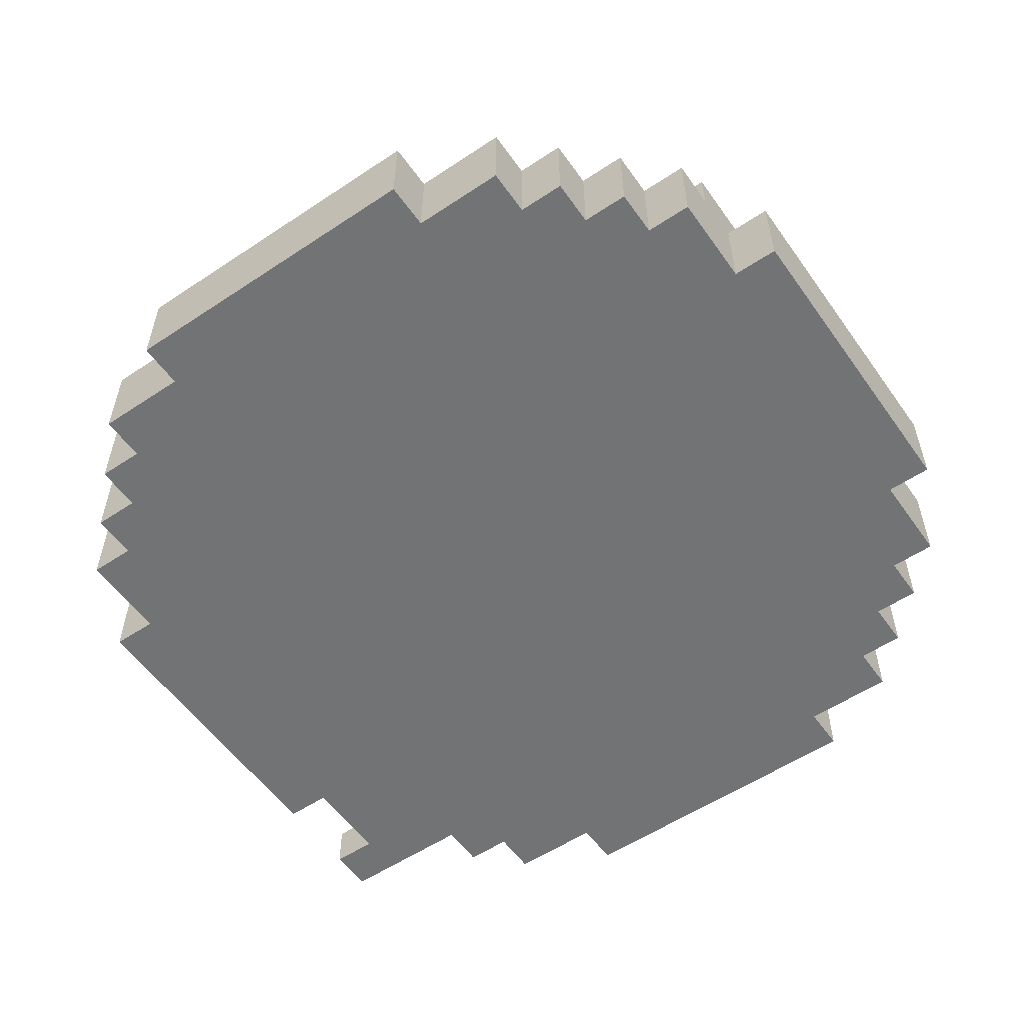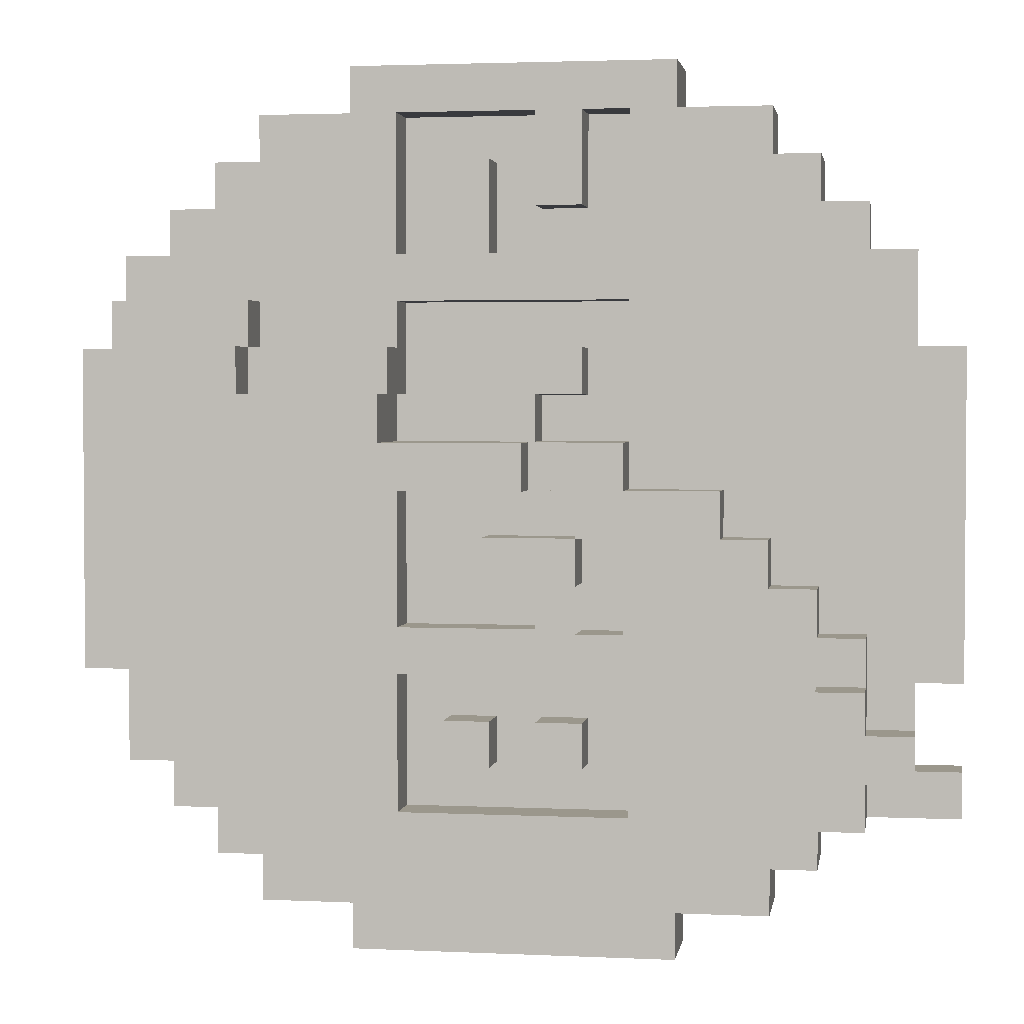
<metadata>
{"format":"obj","ext":"obj","renderer":"f3d","projection":"perspective","resolution":1024,"background":"white","views":[{"elev":-55.9,"azim":34.9,"up":"+Y"},{"elev":2.6,"azim":-170.8,"up":"+Z"}]}
</metadata>
<code>
g medal
v -10 0 4
v -10 0 -3
v -10 0 -5
v -10 0 -6
v -10 1 -5
v -10 1 -6
v -10 2 4
v -10 2 -3
v -9 0 6
v -9 0 4
v -9 0 -3
v -9 0 -5
v -9 1 -5
v -9 2 6
v -9 2 4
v -9 2 -3
v -9 2 -4
v -9 2 -5
v -9 3 -4
v -9 3 -5
v -8 0 7
v -8 0 6
v -8 1 -5
v -8 1 -6
v -8 2 7
v -8 2 6
v -8 2 -2
v -8 2 -4
v -8 2 -5
v -8 2 -6
v -8 3 -2
v -8 3 -3
v -8 3 -4
v -8 3 -5
v -8 3 -6
v -8 4 -3
v -8 4 -4
v -7 0 8
v -7 0 7
v -7 0 -6
v -7 0 -7
v -7 2 8
v -7 2 7
v -7 2 -1
v -7 2 -2
v -7 2 -6
v -7 2 -7
v -7 3 -1
v -7 3 -2
v -6 0 9
v -6 0 8
v -6 0 -7
v -6 0 -8
v -6 2 9
v -6 2 8
v -6 2 -0
v -6 2 -1
v -6 2 -7
v -6 2 -8
v -6 3 -0
v -6 3 -1
v -5 2 1
v -5 2 -0
v -5 3 1
v -5 3 -0
v -4 0 10
v -4 0 9
v -4 0 -8
v -4 0 -9
v -4 2 10
v -4 2 9
v -4 2 -8
v -4 2 -9
v -3 2 2
v -3 2 1
v -3 3 2
v -3 3 1
v -2 1 9
v -2 1 7
v -2 1 4
v -2 1 3
v -2 1 -4
v -2 1 -5
v -2 2 9
v -2 2 7
v -2 2 4
v -2 2 3
v -2 2 -0
v -2 2 -1
v -2 2 -4
v -2 2 -5
v -2 3 -0
v -2 3 -1
v -1 1 3
v -1 1 2
v -1 2 3
v -1 2 2
v -1 3 2
v -1 3 1
v -1 4 2
v -1 4 1
v 0 1 8
v 0 1 6
v 0 1 -4
v 0 1 -5
v 0 2 8
v 0 2 6
v 0 2 -4
v 0 2 -5
v 2 1 9
v 2 1 6
v 2 1 5
v 2 1 3
v 2 1 1
v 2 1 -2
v 2 1 -3
v 2 1 -6
v 2 2 9
v 2 2 6
v 2 2 5
v 2 2 4
v 2 2 3
v 2 2 2
v 2 2 1
v 2 2 -2
v 2 2 -3
v 2 2 -6
v 2 3 4
v 2 3 3
v 2 3 2
v 2 4 3
v 2 4 2
v 5 2 5
v 5 2 4
v 5 3 5
v 5 3 4
v 5 3 3
v 5 4 4
v 5 4 3
v -7 2 -5
v -7 2 -6
v -7 3 -3
v -7 3 -4
v -7 3 -5
v -7 3 -6
v -7 4 -3
v -7 4 -4
v -5 2 -4
v -5 2 -5
v -5 3 -4
v -5 3 -5
v -3 1 9
v -3 1 6
v -3 1 5
v -3 1 2
v -3 1 -3
v -3 1 -6
v -3 2 9
v -3 2 6
v -3 2 5
v -3 2 2
v -3 2 -0
v -3 2 -1
v -3 2 -2
v -3 2 -3
v -3 2 -4
v -3 2 -6
v -3 3 -0
v -3 3 -2
v -3 3 -3
v -3 3 -4
v -2 2 1
v -2 2 -0
v -2 2 -2
v -2 2 -3
v -2 3 1
v -2 3 -0
v -2 3 -2
v -2 3 -3
v -1 1 9
v -1 1 7
v -1 1 -1
v -1 1 -2
v -1 1 -4
v -1 1 -5
v -1 2 9
v -1 2 7
v -1 2 -1
v -1 2 -2
v -1 2 -4
v -1 2 -5
v 0 2 -0
v 0 2 -1
v 0 3 -0
v 0 3 -1
v 1 1 8
v 1 1 6
v 1 1 4
v 1 1 3
v 1 1 1
v 1 1 -0
v 1 1 -1
v 1 1 -4
v 1 1 -5
v 1 2 8
v 1 2 6
v 1 2 4
v 1 2 3
v 1 2 1
v 1 2 -0
v 1 2 -1
v 1 2 -4
v 1 2 -5
v 3 0 10
v 3 0 9
v 3 0 -8
v 3 0 -9
v 3 2 10
v 3 2 9
v 3 2 2
v 3 2 1
v 3 2 -8
v 3 2 -9
v 3 3 2
v 3 3 1
v 3 4 2
v 3 4 1
v 5 0 9
v 5 0 8
v 5 0 -7
v 5 0 -8
v 5 2 9
v 5 2 8
v 5 2 -7
v 5 2 -8
v 6 0 8
v 6 0 7
v 6 0 -6
v 6 0 -7
v 6 2 8
v 6 2 7
v 6 2 -6
v 6 2 -7
v 6 3 4
v 6 3 3
v 6 3 2
v 6 4 4
v 6 4 3
v 6 4 2
v 7 0 7
v 7 0 6
v 7 0 -5
v 7 0 -6
v 7 2 7
v 7 2 6
v 7 2 -5
v 7 2 -6
v 8 0 6
v 8 0 4
v 8 0 -3
v 8 0 -5
v 8 2 6
v 8 2 5
v 8 2 4
v 8 2 3
v 8 2 2
v 8 2 -3
v 8 2 -5
v 8 3 5
v 8 3 4
v 8 3 3
v 8 3 2
v 9 0 4
v 9 0 -3
v 9 2 4
v 9 2 -3
v -4 0 10
v -4 2 10
v 3 0 10
v 3 2 10
v -6 0 9
v -6 2 9
v -4 0 9
v -4 2 9
v 3 0 9
v 3 2 9
v 5 0 9
v 5 2 9
v -7 0 8
v -7 2 8
v -6 0 8
v -6 2 8
v 0 1 8
v 0 2 8
v 1 1 8
v 1 2 8
v 5 0 8
v 5 2 8
v 6 0 8
v 6 2 8
v -8 0 7
v -8 2 7
v -7 0 7
v -7 2 7
v 6 0 7
v 6 2 7
v 7 0 7
v 7 2 7
v -9 0 6
v -9 2 6
v -8 0 6
v -8 2 6
v -3 1 6
v -3 2 6
v 0 1 6
v 0 2 6
v 1 1 6
v 1 2 6
v 2 1 6
v 2 2 6
v 7 0 6
v 7 2 6
v 8 0 6
v 8 2 6
v 5 2 5
v 5 3 5
v 8 2 5
v 8 3 5
v -10 0 4
v -10 2 4
v -9 0 4
v -9 2 4
v -2 1 4
v -2 2 4
v 1 1 4
v 1 2 4
v 2 2 4
v 2 3 4
v 5 2 4
v 5 3 4
v 5 4 4
v 6 3 4
v 6 4 4
v 8 0 4
v 8 2 4
v 9 0 4
v 9 2 4
v 1 1 3
v 1 2 3
v 2 1 3
v 2 2 3
v 2 3 3
v 2 4 3
v 3 3 3
v 3 4 3
v 5 3 3
v 5 4 3
v -3 1 2
v -3 2 2
v -3 3 2
v -1 1 2
v -1 2 2
v -1 3 2
v -1 4 2
v 0 2 2
v 0 3 2
v 0 4 2
v 2 2 2
v 2 3 2
v 2 4 2
v -5 2 1
v -5 3 1
v -3 2 1
v -3 3 1
v -6 2 -0
v -6 3 -0
v -5 2 -0
v -5 3 -0
v -2 2 -0
v -2 3 -0
v -1 2 -0
v 0 2 -0
v 0 3 -0
v -7 2 -1
v -7 3 -1
v -6 2 -1
v -6 3 -1
v -8 2 -2
v -8 3 -2
v -7 2 -2
v -7 3 -2
v -3 2 -2
v -3 3 -2
v -2 2 -2
v -2 3 -2
v -1 1 -2
v -1 2 -2
v 2 1 -2
v 2 2 -2
v -8 3 -3
v -8 4 -3
v -7 3 -3
v -7 4 -3
v -9 2 -4
v -9 3 -4
v -8 2 -4
v -8 3 -4
v -2 1 -4
v -2 2 -4
v -1 1 -4
v -1 2 -4
v 0 1 -4
v 0 2 -4
v 1 1 -4
v 1 2 -4
v -10 0 -5
v -10 1 -5
v -9 0 -5
v -9 1 -5
v -3 1 -6
v -3 2 -6
v 2 1 -6
v 2 2 -6
v -3 1 9
v -3 2 9
v -2 1 9
v -2 2 9
v -1 1 9
v -1 2 9
v 2 1 9
v 2 2 9
v -2 1 7
v -2 2 7
v -1 1 7
v -1 2 7
v -3 1 5
v -3 2 5
v 2 1 5
v 2 2 5
v -2 1 3
v -2 2 3
v -1 1 3
v -1 2 3
v 3 2 2
v 3 3 2
v 3 4 2
v 6 2 2
v 6 3 2
v 6 4 2
v 8 2 2
v 8 3 2
v -2 2 1
v -2 3 1
v -1 2 1
v -1 3 1
v -1 4 1
v 0 2 1
v 0 3 1
v 0 4 1
v 1 1 1
v 1 2 1
v 2 1 1
v 2 2 1
v 3 2 1
v 3 3 1
v 3 4 1
v -3 2 -0
v -3 3 -0
v -2 2 -0
v -2 3 -0
v -2 2 -1
v -2 3 -1
v -1 1 -1
v -1 2 -1
v 0 2 -1
v 0 3 -1
v 1 1 -1
v 1 2 -1
v -10 0 -3
v -10 2 -3
v -9 0 -3
v -9 2 -3
v -3 1 -3
v -3 2 -3
v -3 3 -3
v -2 2 -3
v -2 3 -3
v 2 1 -3
v 2 2 -3
v 8 0 -3
v 8 2 -3
v 9 0 -3
v 9 2 -3
v -8 3 -4
v -8 4 -4
v -7 3 -4
v -7 4 -4
v -5 2 -4
v -5 3 -4
v -3 2 -4
v -3 3 -4
v -9 1 -5
v -9 2 -5
v -9 3 -5
v -8 1 -5
v -8 2 -5
v -8 3 -5
v -7 2 -5
v -7 3 -5
v -5 2 -5
v -5 3 -5
v -2 1 -5
v -2 2 -5
v -1 1 -5
v -1 2 -5
v 0 1 -5
v 0 2 -5
v 1 1 -5
v 1 2 -5
v 7 0 -5
v 7 2 -5
v 8 0 -5
v 8 2 -5
v -10 0 -6
v -10 1 -6
v -9 0 -6
v -9 1 -6
v -8 0 -6
v -8 1 -6
v -8 2 -6
v -8 3 -6
v -7 0 -6
v -7 2 -6
v -7 3 -6
v 6 0 -6
v 6 2 -6
v 7 0 -6
v 7 2 -6
v -7 0 -7
v -7 2 -7
v -6 0 -7
v -6 2 -7
v 5 0 -7
v 5 2 -7
v 6 0 -7
v 6 2 -7
v -6 0 -8
v -6 2 -8
v -4 0 -8
v -4 2 -8
v 3 0 -8
v 3 2 -8
v 5 0 -8
v 5 2 -8
v -4 0 -9
v -4 2 -9
v 3 0 -9
v 3 2 -9
v -4 0 10
v 3 0 10
v -6 0 9
v -4 0 9
v 3 0 9
v 5 0 9
v -7 0 8
v -6 0 8
v 5 0 8
v 6 0 8
v -8 0 7
v -7 0 7
v 6 0 7
v 7 0 7
v -9 0 6
v -8 0 6
v 7 0 6
v 8 0 6
v -10 0 4
v -9 0 4
v 8 0 4
v 9 0 4
v -1 0 1
v 0 0 1
v -1 0 -0
v 0 0 -0
v -10 0 -3
v -9 0 -3
v 8 0 -3
v 9 0 -3
v -10 0 -5
v -9 0 -5
v -8 0 -5
v 7 0 -5
v 8 0 -5
v -10 0 -6
v -9 0 -6
v -8 0 -6
v -7 0 -6
v 6 0 -6
v 7 0 -6
v -7 0 -7
v -6 0 -7
v 5 0 -7
v 6 0 -7
v -6 0 -8
v -4 0 -8
v 3 0 -8
v 5 0 -8
v -4 0 -9
v 3 0 -9
v -3 1 9
v -2 1 9
v -1 1 9
v 2 1 9
v 0 1 8
v 1 1 8
v -2 1 7
v -1 1 7
v -3 1 6
v 0 1 6
v 1 1 6
v 2 1 6
v -3 1 5
v 2 1 5
v -2 1 4
v 1 1 4
v -2 1 3
v -1 1 3
v 1 1 3
v 2 1 3
v -3 1 2
v -1 1 2
v 1 1 1
v 2 1 1
v 1 1 -0
v -1 1 -1
v 1 1 -1
v -1 1 -2
v 2 1 -2
v -3 1 -3
v 2 1 -3
v -2 1 -4
v -1 1 -4
v 0 1 -4
v 1 1 -4
v -10 1 -5
v -9 1 -5
v -8 1 -5
v -2 1 -5
v -1 1 -5
v 0 1 -5
v 1 1 -5
v -10 1 -6
v -9 1 -6
v -8 1 -6
v -3 1 -6
v 2 1 -6
v -4 2 10
v 3 2 10
v -6 2 9
v -4 2 9
v -3 2 9
v -2 2 9
v -1 2 9
v 2 2 9
v 3 2 9
v 5 2 9
v -7 2 8
v -6 2 8
v 0 2 8
v 1 2 8
v 5 2 8
v 6 2 8
v -8 2 7
v -7 2 7
v -2 2 7
v -1 2 7
v 6 2 7
v 7 2 7
v -9 2 6
v -8 2 6
v -3 2 6
v 0 2 6
v 1 2 6
v 2 2 6
v 7 2 6
v 8 2 6
v -3 2 5
v 2 2 5
v 5 2 5
v 8 2 5
v -10 2 4
v -9 2 4
v -2 2 4
v 1 2 4
v 2 2 4
v 5 2 4
v 8 2 4
v 9 2 4
v -2 2 3
v -1 2 3
v 1 2 3
v 2 2 3
v 8 2 3
v -3 2 2
v -1 2 2
v 0 2 2
v 2 2 2
v 3 2 2
v 6 2 2
v 8 2 2
v -5 2 1
v -3 2 1
v -2 2 1
v -1 2 1
v 0 2 1
v 1 2 1
v 2 2 1
v 3 2 1
v -6 2 -0
v -5 2 -0
v -3 2 -0
v -2 2 -0
v -1 2 -0
v 0 2 -0
v 1 2 -0
v -7 2 -1
v -6 2 -1
v -3 2 -1
v -2 2 -1
v -1 2 -1
v 0 2 -1
v 1 2 -1
v -8 2 -2
v -7 2 -2
v -3 2 -2
v -2 2 -2
v -1 2 -2
v 2 2 -2
v -10 2 -3
v -9 2 -3
v -2 2 -3
v 2 2 -3
v 8 2 -3
v 9 2 -3
v -9 2 -4
v -8 2 -4
v -5 2 -4
v -3 2 -4
v -2 2 -4
v -1 2 -4
v 0 2 -4
v 1 2 -4
v -7 2 -5
v -5 2 -5
v -2 2 -5
v -1 2 -5
v 0 2 -5
v 1 2 -5
v 7 2 -5
v 8 2 -5
v -7 2 -6
v -3 2 -6
v 2 2 -6
v 6 2 -6
v 7 2 -6
v -7 2 -7
v -6 2 -7
v 5 2 -7
v 6 2 -7
v -6 2 -8
v -4 2 -8
v 3 2 -8
v 5 2 -8
v -4 2 -9
v 3 2 -9
v 5 3 5
v 8 3 5
v 2 3 4
v 5 3 4
v 6 3 4
v 8 3 4
v 2 3 3
v 3 3 3
v 5 3 3
v 6 3 3
v 8 3 3
v -3 3 2
v -1 3 2
v 6 3 2
v 8 3 2
v -5 3 1
v -3 3 1
v -2 3 1
v -1 3 1
v -6 3 -0
v -5 3 -0
v -4 3 -0
v -3 3 -0
v -2 3 -0
v 0 3 -0
v -7 3 -1
v -6 3 -1
v -5 3 -1
v -4 3 -1
v -2 3 -1
v 0 3 -1
v -8 3 -2
v -7 3 -2
v -6 3 -2
v -5 3 -2
v -4 3 -2
v -3 3 -2
v -2 3 -2
v -8 3 -3
v -7 3 -3
v -6 3 -3
v -4 3 -3
v -3 3 -3
v -2 3 -3
v -9 3 -4
v -8 3 -4
v -7 3 -4
v -6 3 -4
v -5 3 -4
v -3 3 -4
v -9 3 -5
v -8 3 -5
v -7 3 -5
v -5 3 -5
v -8 3 -6
v -7 3 -6
v 5 4 4
v 6 4 4
v 2 4 3
v 3 4 3
v 5 4 3
v 6 4 3
v -1 4 2
v 0 4 2
v 2 4 2
v 3 4 2
v 6 4 2
v -1 4 1
v 0 4 1
v 3 4 1
v -8 4 -3
v -7 4 -3
v -8 4 -4
v -7 4 -4
f 5 4 3
f 6 4 5
f 7 2 1
f 8 2 7
f 13 12 11
f 14 10 9
f 15 10 14
f 16 13 11
f 17 13 16
f 18 13 17
f 19 18 17
f 20 18 19
f 25 22 21
f 26 22 25
f 29 24 23
f 30 24 29
f 31 28 27
f 32 28 31
f 33 28 32
f 34 30 29
f 35 30 34
f 36 33 32
f 37 33 36
f 42 39 38
f 43 39 42
f 46 41 40
f 47 41 46
f 48 45 44
f 49 45 48
f 54 51 50
f 55 51 54
f 58 53 52
f 59 53 58
f 60 57 56
f 61 57 60
f 64 63 62
f 65 63 64
f 70 67 66
f 71 67 70
f 72 69 68
f 73 69 72
f 76 75 74
f 77 75 76
f 84 79 78
f 85 79 84
f 86 81 80
f 87 81 86
f 90 83 82
f 91 83 90
f 92 89 88
f 93 89 92
f 96 95 94
f 97 95 96
f 100 99 98
f 101 99 100
f 106 103 102
f 107 103 106
f 108 105 104
f 109 105 108
f 118 111 110
f 119 111 118
f 120 113 112
f 121 113 120
f 122 113 121
f 124 115 114
f 125 115 124
f 126 117 116
f 127 117 126
f 128 123 122
f 128 122 121
f 129 123 128
f 130 123 129
f 131 130 129
f 132 130 131
f 135 134 133
f 136 134 135
f 138 137 136
f 139 137 138
f 140 141 144
f 144 141 145
f 142 143 146
f 146 143 147
f 148 149 150
f 150 149 151
f 152 153 158
f 158 153 159
f 154 155 160
f 160 155 161
f 156 157 165
f 165 157 166
f 166 157 167
f 163 164 168
f 162 163 168
f 168 164 169
f 165 166 170
f 170 166 171
f 172 173 176
f 176 173 177
f 174 175 178
f 178 175 179
f 180 181 186
f 186 181 187
f 182 183 188
f 188 183 189
f 184 185 190
f 190 185 191
f 192 193 194
f 194 193 195
f 196 197 205
f 205 197 206
f 198 199 207
f 207 199 208
f 200 201 209
f 201 202 210
f 209 201 210
f 210 202 211
f 203 204 212
f 212 204 213
f 214 215 218
f 218 215 219
f 216 217 222
f 222 217 223
f 220 221 224
f 224 221 225
f 224 225 226
f 226 225 227
f 228 229 232
f 232 229 233
f 230 231 234
f 234 231 235
f 236 237 240
f 240 237 241
f 238 239 242
f 242 239 243
f 244 245 247
f 245 246 248
f 247 245 248
f 248 246 249
f 250 251 254
f 254 251 255
f 252 253 256
f 256 253 257
f 258 259 262
f 262 259 263
f 263 259 264
f 260 261 267
f 267 261 268
f 263 264 269
f 264 265 270
f 269 264 270
f 265 266 271
f 270 265 271
f 271 266 272
f 273 274 275
f 275 274 276
f 279 278 277
f 280 278 279
f 283 282 281
f 284 282 283
f 287 286 285
f 288 286 287
f 291 290 289
f 292 290 291
f 295 294 293
f 296 294 295
f 299 298 297
f 300 298 299
f 303 302 301
f 304 302 303
f 307 306 305
f 308 306 307
f 311 310 309
f 312 310 311
f 315 314 313
f 316 314 315
f 319 318 317
f 320 318 319
f 323 322 321
f 324 322 323
f 327 326 325
f 328 326 327
f 331 330 329
f 332 330 331
f 335 334 333
f 336 334 335
f 339 338 337
f 340 338 339
f 342 341 340
f 343 341 342
f 346 345 344
f 347 345 346
f 350 349 348
f 351 349 350
f 354 353 352
f 355 353 354
f 356 355 354
f 357 355 356
f 361 359 358
f 362 360 359
f 362 359 361
f 363 360 362
f 365 363 362
f 366 364 363
f 366 363 365
f 367 364 366
f 368 366 365
f 369 367 366
f 369 366 368
f 370 367 369
f 373 372 371
f 374 372 373
f 377 376 375
f 378 376 377
f 381 380 379
f 382 380 381
f 383 380 382
f 386 385 384
f 387 385 386
f 390 389 388
f 391 389 390
f 394 393 392
f 395 393 394
f 398 397 396
f 399 397 398
f 402 401 400
f 403 401 402
f 406 405 404
f 407 405 406
f 410 409 408
f 411 409 410
f 414 413 412
f 415 413 414
f 418 417 416
f 419 417 418
f 422 421 420
f 423 421 422
f 424 425 426
f 426 425 427
f 428 429 430
f 430 429 431
f 432 433 434
f 434 433 435
f 436 437 438
f 438 437 439
f 440 441 442
f 442 441 443
f 444 445 447
f 445 446 448
f 447 445 448
f 448 446 449
f 447 448 450
f 450 448 451
f 452 453 454
f 454 453 455
f 454 455 457
f 455 456 458
f 457 455 458
f 458 456 459
f 457 458 461
f 460 461 462
f 461 458 463
f 462 461 463
f 463 458 464
f 458 459 465
f 464 458 465
f 465 459 466
f 467 468 469
f 469 468 470
f 471 472 474
f 474 472 475
f 473 474 475
f 475 472 476
f 473 475 477
f 477 475 478
f 479 480 481
f 481 480 482
f 483 484 486
f 484 485 486
f 486 485 487
f 483 486 488
f 488 486 489
f 490 491 492
f 492 491 493
f 494 495 496
f 496 495 497
f 498 499 500
f 500 499 501
f 502 503 505
f 503 504 506
f 505 503 506
f 506 504 507
f 508 509 510
f 510 509 511
f 512 513 514
f 514 513 515
f 516 517 518
f 518 517 519
f 520 521 522
f 522 521 523
f 524 525 526
f 526 525 527
f 526 527 528
f 528 527 529
f 528 529 532
f 529 530 532
f 530 531 533
f 532 530 533
f 533 531 534
f 535 536 537
f 537 536 538
f 539 540 541
f 541 540 542
f 543 544 545
f 545 544 546
f 547 548 549
f 549 548 550
f 551 552 553
f 553 552 554
f 555 556 557
f 557 556 558
f 562 560 559
f 563 560 562
f 566 562 561
f 566 564 563
f 566 563 562
f 567 564 566
f 570 566 565
f 570 568 567
f 570 567 566
f 571 568 570
f 574 570 569
f 574 572 571
f 574 571 570
f 575 572 574
f 578 574 573
f 578 576 575
f 578 575 574
f 579 576 578
f 581 578 577
f 581 580 579
f 581 579 578
f 582 580 581
f 583 581 577
f 583 582 581
f 584 580 582
f 584 582 583
f 585 583 577
f 585 584 583
f 586 584 585
f 587 580 584
f 587 584 586
f 588 580 587
f 590 587 586
f 591 587 590
f 592 587 591
f 593 587 592
f 594 590 589
f 595 591 590
f 595 590 594
f 596 592 591
f 596 591 595
f 597 592 596
f 598 592 597
f 599 592 598
f 600 598 597
f 601 598 600
f 602 598 601
f 603 598 602
f 604 602 601
f 605 602 604
f 606 602 605
f 607 602 606
f 608 606 605
f 609 606 608
f 612 613 614
f 614 613 615
f 610 611 616
f 612 614 617
f 610 616 618
f 616 617 618
f 617 614 619
f 618 617 619
f 615 613 620
f 620 613 621
f 622 623 624
f 624 623 625
f 622 624 626
f 625 623 628
f 628 623 629
f 626 627 630
f 622 626 630
f 630 627 631
f 632 633 634
f 634 633 636
f 635 636 637
f 636 633 638
f 637 636 638
f 639 640 641
f 641 640 642
f 642 640 643
f 643 640 644
f 639 641 648
f 642 643 649
f 649 643 650
f 644 640 651
f 645 646 652
f 646 647 653
f 652 646 653
f 653 647 654
f 649 650 655
f 639 648 655
f 650 651 655
f 648 649 655
f 651 640 656
f 655 651 656
f 657 658 660
f 660 658 661
f 661 658 662
f 662 658 663
f 663 658 664
f 664 658 665
f 659 660 668
f 660 661 668
f 664 665 671
f 665 666 671
f 667 668 674
f 662 663 675
f 675 663 676
f 671 672 677
f 673 674 680
f 668 661 681
f 674 668 681
f 680 674 681
f 669 670 682
f 682 670 683
f 671 677 684
f 677 678 684
f 664 671 684
f 684 678 685
f 680 681 687
f 685 686 687
f 684 685 687
f 683 684 687
f 682 683 687
f 681 682 687
f 679 680 687
f 687 686 688
f 688 686 689
f 689 686 690
f 679 687 692
f 688 689 695
f 695 689 696
f 693 694 699
f 699 694 700
f 700 694 701
f 697 698 703
f 692 687 704
f 691 692 704
f 701 702 705
f 700 701 705
f 705 702 706
f 706 702 707
f 703 698 710
f 691 704 711
f 711 704 712
f 709 710 718
f 708 709 718
f 691 711 719
f 719 711 720
f 713 714 722
f 715 716 723
f 714 715 723
f 722 714 723
f 723 716 724
f 724 716 725
f 691 719 726
f 726 719 727
f 721 722 728
f 728 722 729
f 724 725 731
f 731 725 732
f 691 726 733
f 733 726 734
f 729 730 735
f 728 729 735
f 735 730 736
f 736 730 737
f 717 718 738
f 691 733 739
f 739 733 740
f 736 737 741
f 737 738 741
f 738 718 742
f 741 738 742
f 710 698 743
f 742 718 743
f 718 710 743
f 743 698 744
f 740 733 745
f 745 733 746
f 747 748 754
f 749 750 755
f 755 750 756
f 751 752 757
f 757 752 758
f 742 743 759
f 759 743 760
f 753 754 761
f 754 748 762
f 761 754 762
f 742 759 763
f 763 759 764
f 764 759 765
f 761 762 766
f 762 763 766
f 763 764 766
f 766 764 767
f 767 764 768
f 768 764 769
f 767 768 770
f 770 768 771
f 771 768 772
f 772 768 773
f 771 772 774
f 774 772 775
f 776 777 779
f 779 777 780
f 780 777 781
f 778 779 782
f 782 779 783
f 783 779 784
f 780 781 785
f 785 781 786
f 785 786 789
f 789 786 790
f 787 788 792
f 792 788 793
f 793 788 794
f 791 792 796
f 796 792 797
f 792 793 798
f 797 792 798
f 798 793 799
f 796 797 802
f 795 796 802
f 802 797 803
f 797 798 804
f 803 797 804
f 799 800 805
f 805 800 806
f 802 803 808
f 801 802 808
f 808 803 809
f 803 804 810
f 809 803 810
f 804 798 811
f 810 804 811
f 811 798 812
f 808 809 814
f 807 808 814
f 814 809 815
f 809 810 816
f 815 809 816
f 810 811 816
f 812 813 817
f 816 811 817
f 811 812 817
f 817 813 818
f 818 813 819
f 815 816 822
f 816 817 823
f 817 818 823
f 822 816 823
f 823 818 824
f 824 818 825
f 820 821 826
f 821 822 827
f 826 821 827
f 822 823 828
f 827 822 828
f 823 824 828
f 828 824 829
f 827 828 830
f 830 828 831
f 832 833 836
f 836 833 837
f 834 835 840
f 835 836 841
f 836 837 841
f 840 835 841
f 841 837 842
f 838 839 843
f 839 840 844
f 843 839 844
f 840 841 844
f 844 841 845
f 846 847 848
f 848 847 849

</code>
